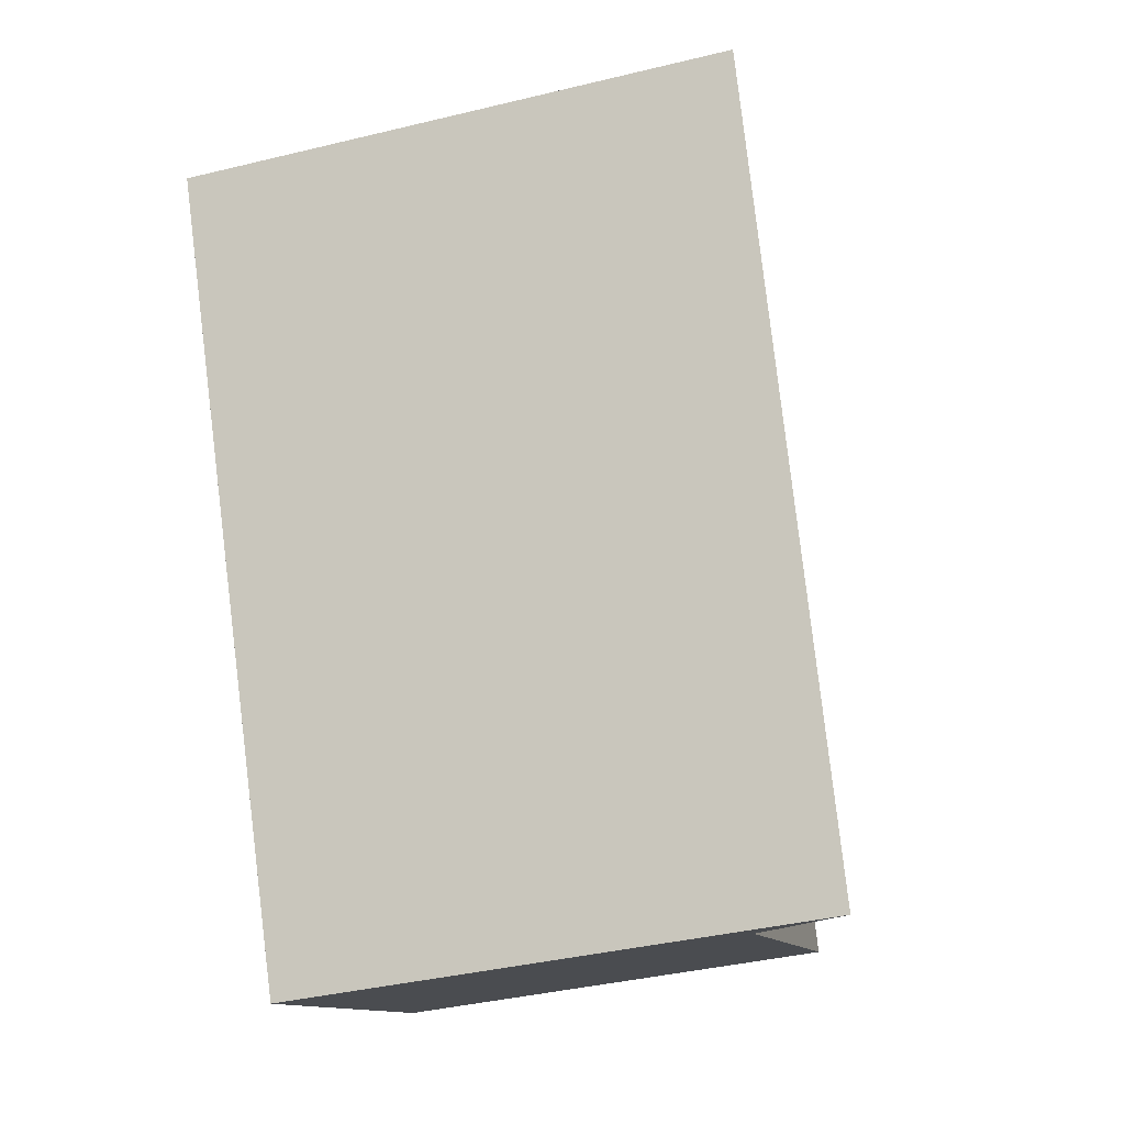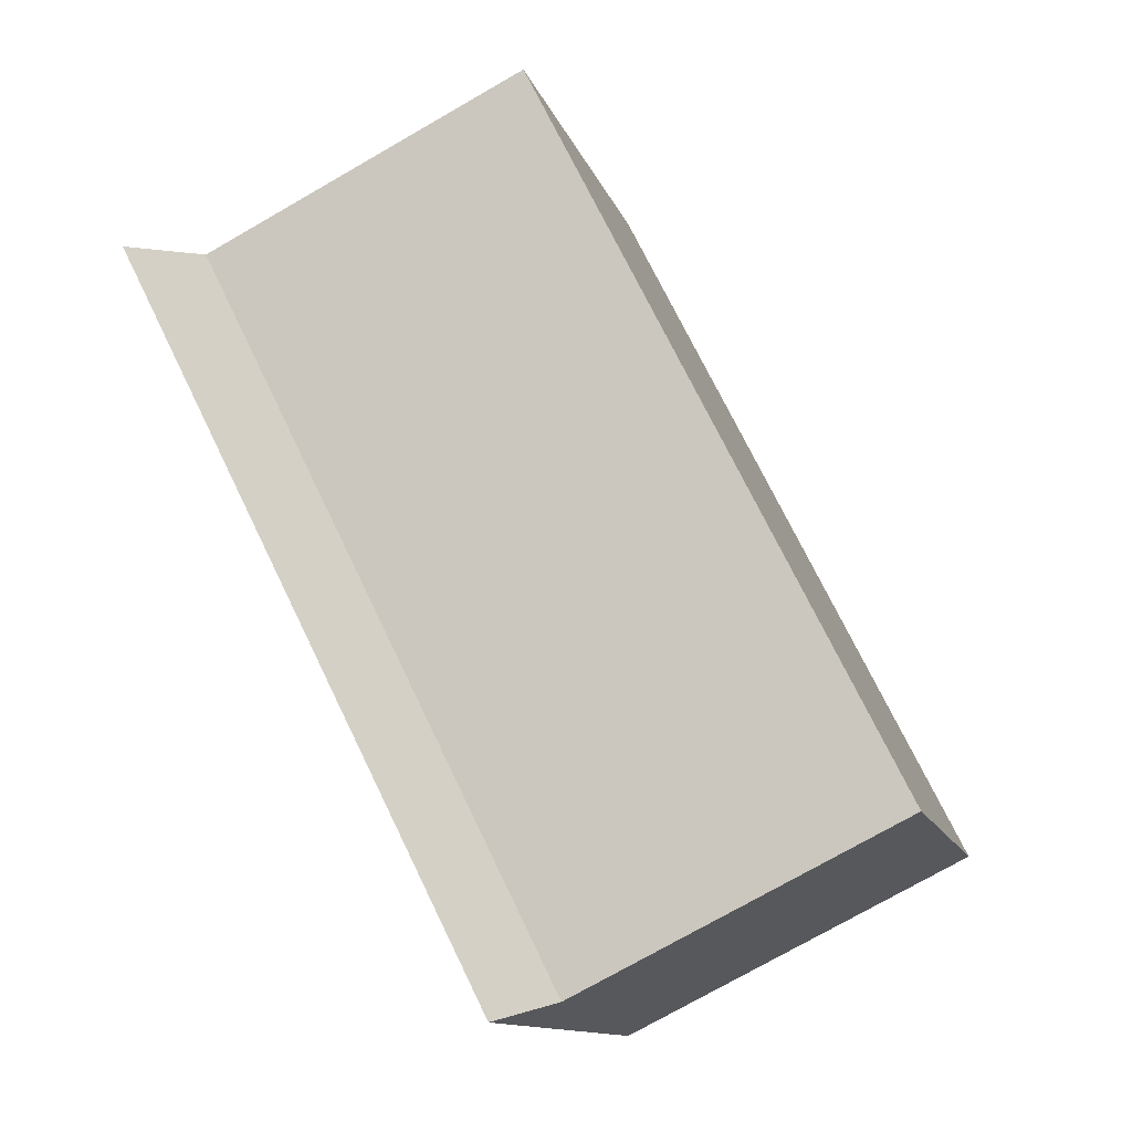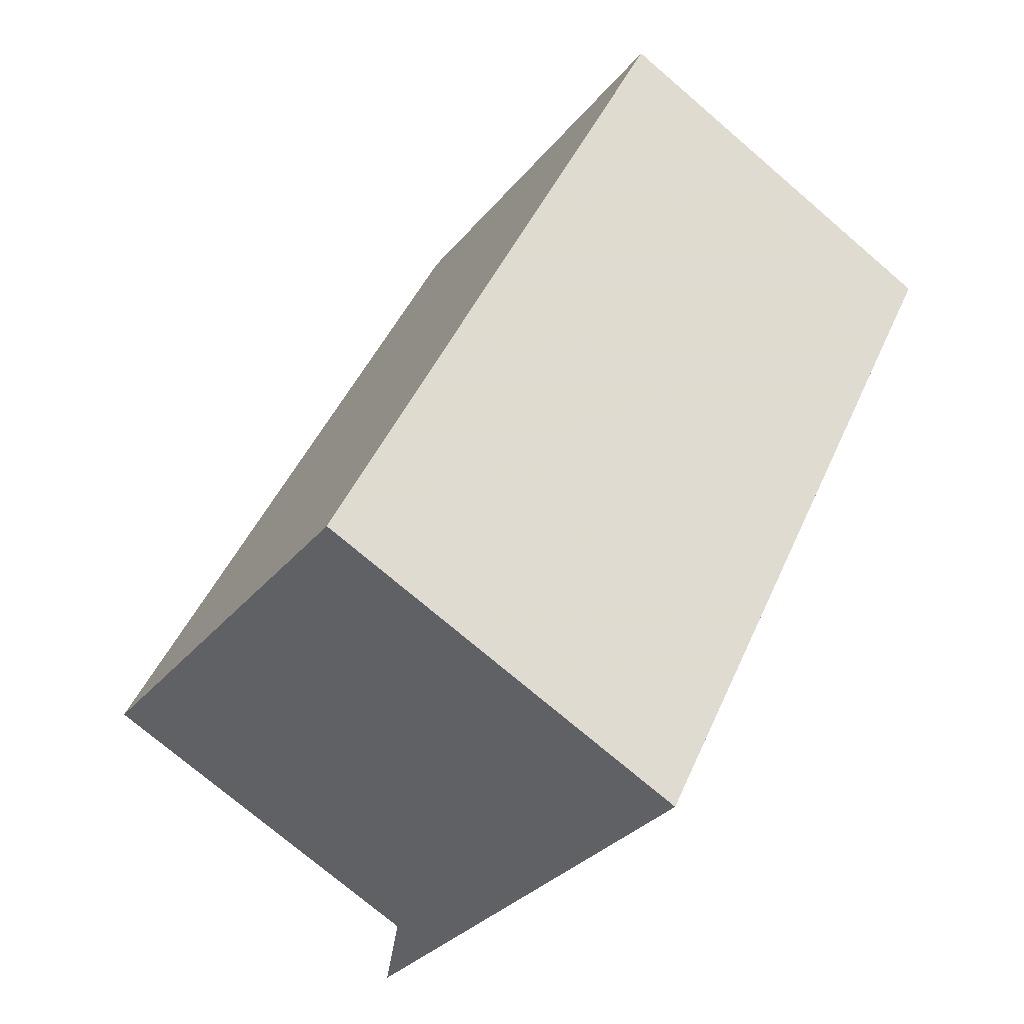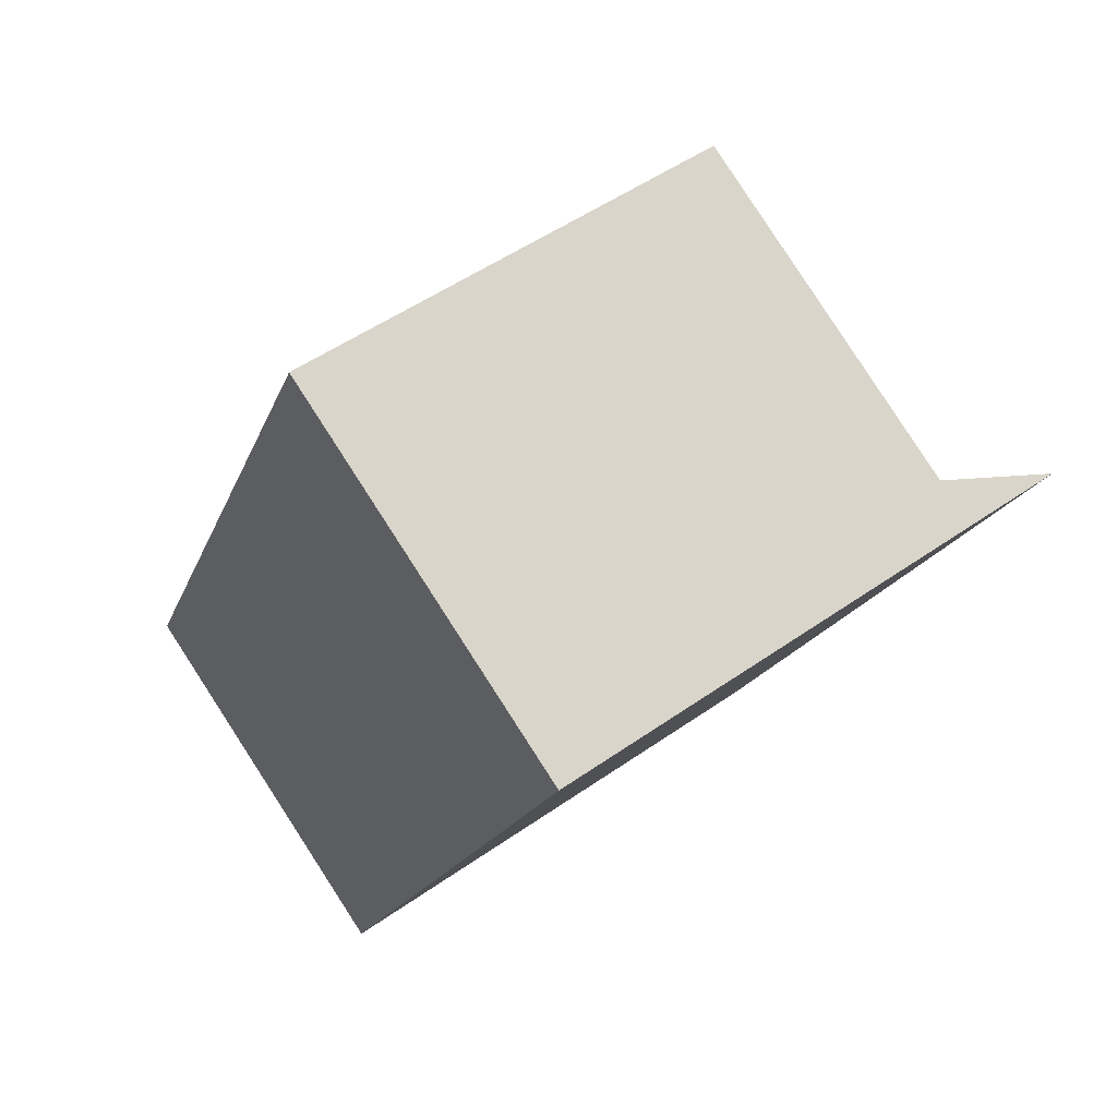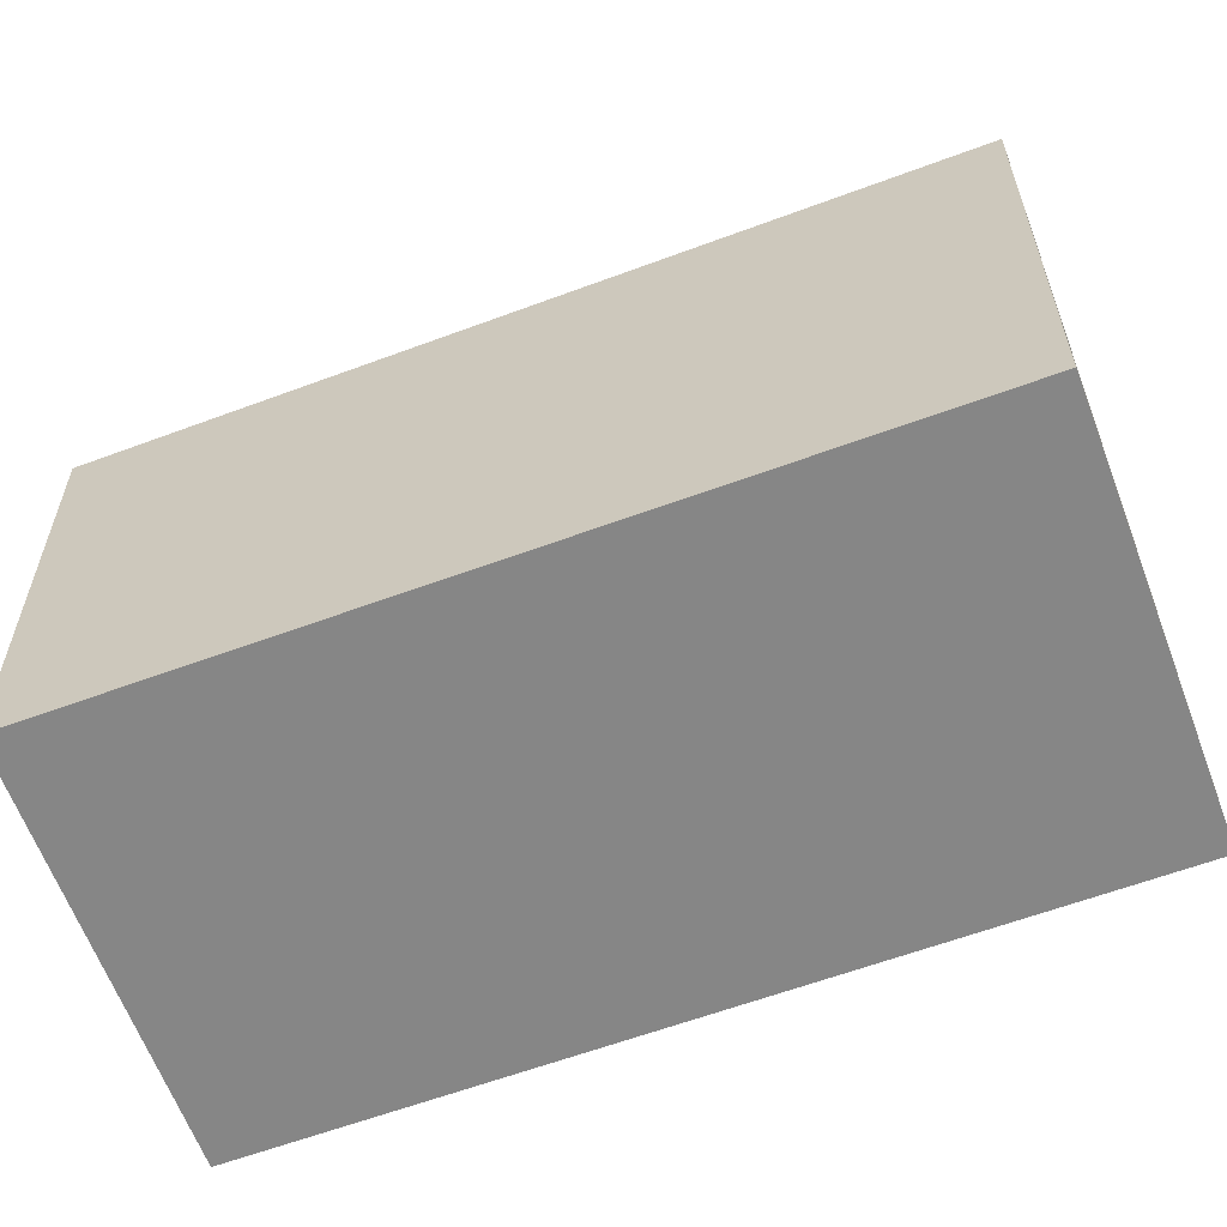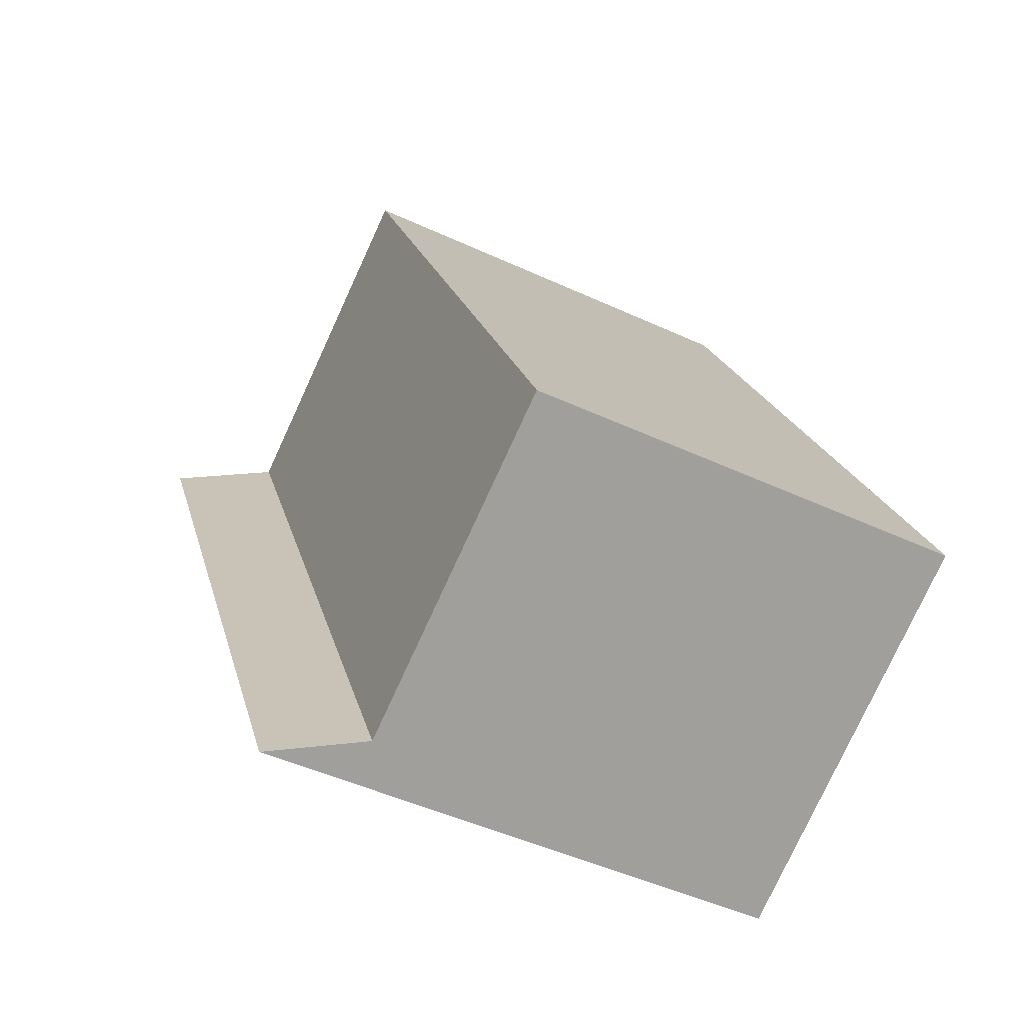
<metadata>
{"format":"obj","ext":"obj","renderer":"f3d","projection":"perspective","resolution":1024,"background":"white","views":[{"elev":-39.0,"azim":-73.1,"up":"+Y"},{"elev":-11.9,"azim":14.3,"up":"+Y"},{"elev":-31.1,"azim":148.2,"up":"+Y"},{"elev":51.4,"azim":-127.4,"up":"+Y"},{"elev":-62.0,"azim":136.9,"up":"+Z"},{"elev":-47.4,"azim":62.4,"up":"+Y"}]}
</metadata>
<code>
v -1679 -2470 5.759
v -1675 -2479 5.612
v -1679 -2481 6.826
v -1684 -2472 7.04
v -1683 -2472 5.775
v -1679 -2481 5.628
v -1675 -2478 5.617
v -1679 -2481 5.633
v -1679 -2481 5.628
v -1683 -2472 5.775
v -1679 -2481 5.633
v -1683 -2472 5.774
v -1679 -2481 6.834
v -1679 -2481 6.723
v -1679 -2481 6.73
v -1684 -2472 6.936
v -1679 -2470 5.759
v -1675 -2479 5.617
v -1675 -2479 5.612
v -1679 -2470 5.758
v -1683 -2472 5.774
v -1684 -2472 6.935
v -1684 -2472 7.039
v -1679 -2470 5.758
v -1679 -2470 5.758
v -1679 -2470 5.759
v -1679 -2470 0
v -1679 -2470 0
v -1675 -2479 5.612
v -1675 -2479 5.612
v -1675 -2479 -8.882e-16
v -1675 -2479 0
v -1679 -2481 6.834
v -1679 -2481 6.826
v -1679 -2481 0
v -1679 -2481 0
v -1684 -2472 6.936
v -1684 -2472 7.04
v -1684 -2472 0
v -1684 -2472 0
v -1679 -2470 5.759
v -1683 -2472 5.775
v -1683 -2472 8.882e-16
v -1679 -2470 8.882e-16
v -1675 -2479 5.612
v -1675 -2478 5.617
v -1675 -2478 -8.882e-16
v -1675 -2479 -8.882e-16
v -1679 -2481 6.723
v -1679 -2481 5.628
v -1679 -2481 0
v -1679 -2481 0
v -1684 -2472 7.039
v -1679 -2481 6.834
v -1679 -2481 0
v -1684 -2472 -8.882e-16
v -1679 -2481 6.826
v -1679 -2481 6.723
v -1679 -2481 0
v -1679 -2481 0
v -1683 -2472 5.775
v -1684 -2472 6.936
v -1684 -2472 0
v -1683 -2472 8.882e-16
v -1679 -2470 5.759
v -1679 -2470 5.759
v -1679 -2470 8.882e-16
v -1679 -2470 0
v -1679 -2481 5.628
v -1675 -2479 5.612
v -1675 -2479 0
v -1679 -2481 0
v -1684 -2472 7.04
v -1684 -2472 7.039
v -1684 -2472 -8.882e-16
v -1684 -2472 0
v -1675 -2478 5.617
v -1679 -2470 5.758
v -1679 -2470 0
v -1675 -2478 -8.882e-16
v -1679 -2481 0
v -1684 -2472 0
v -1679 -2470 0
v -1675 -2479 0
f 21 5 17 20
f 19 6 8 18
f 15 11 9 14
f 12 11 15 22
f 14 3 13 15
f 22 15 13 23
f 20 17 1 24
f 18 7 2 19
f 20 18 8 21
f 22 16 10 12
f 23 4 16 22
f 24 7 18 20
f 26 27 28 25
f 30 31 32 29
f 34 35 36 33
f 38 39 40 37
f 42 43 44 41
f 46 47 48 45
f 50 51 52 49
f 54 55 56 53
f 58 59 60 57
f 62 63 64 61
f 66 67 68 65
f 70 71 72 69
f 74 75 76 73
f 78 79 80 77
f 82 83 84 81

</code>
